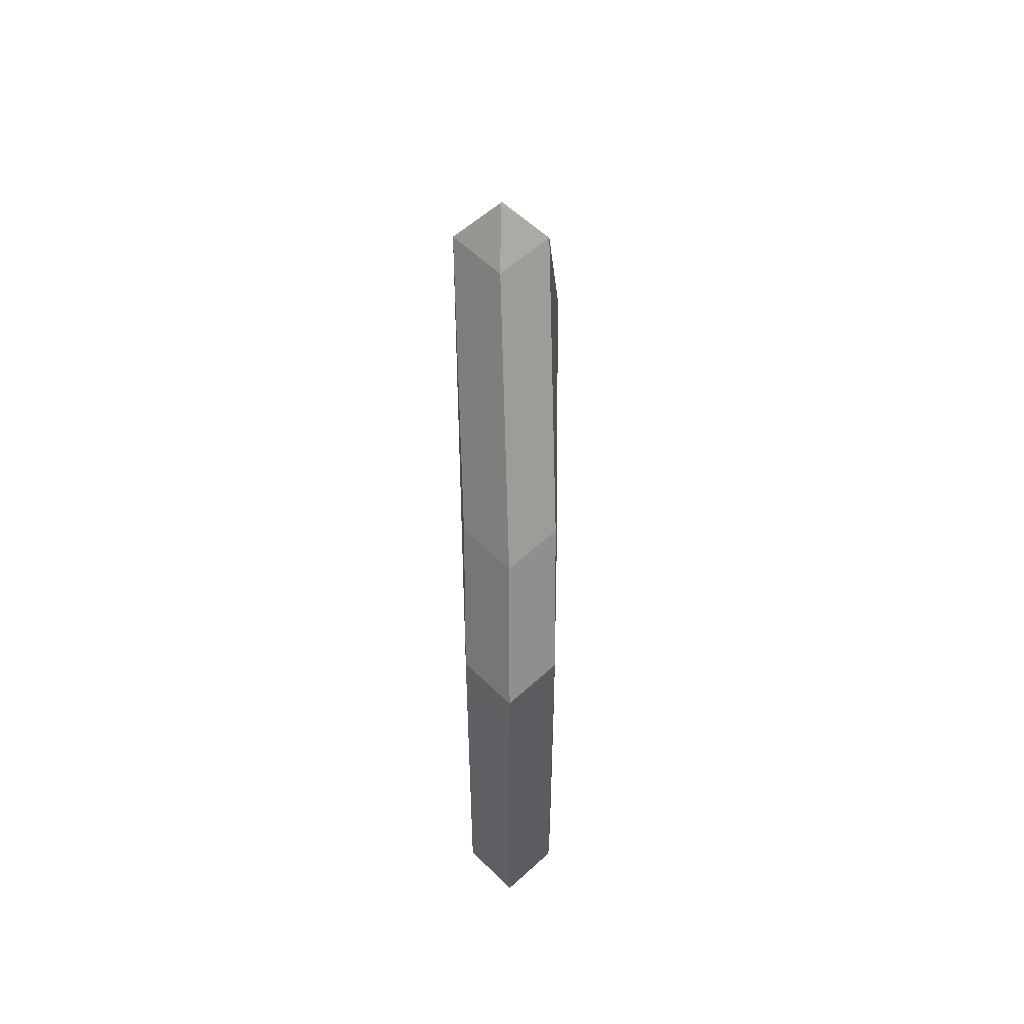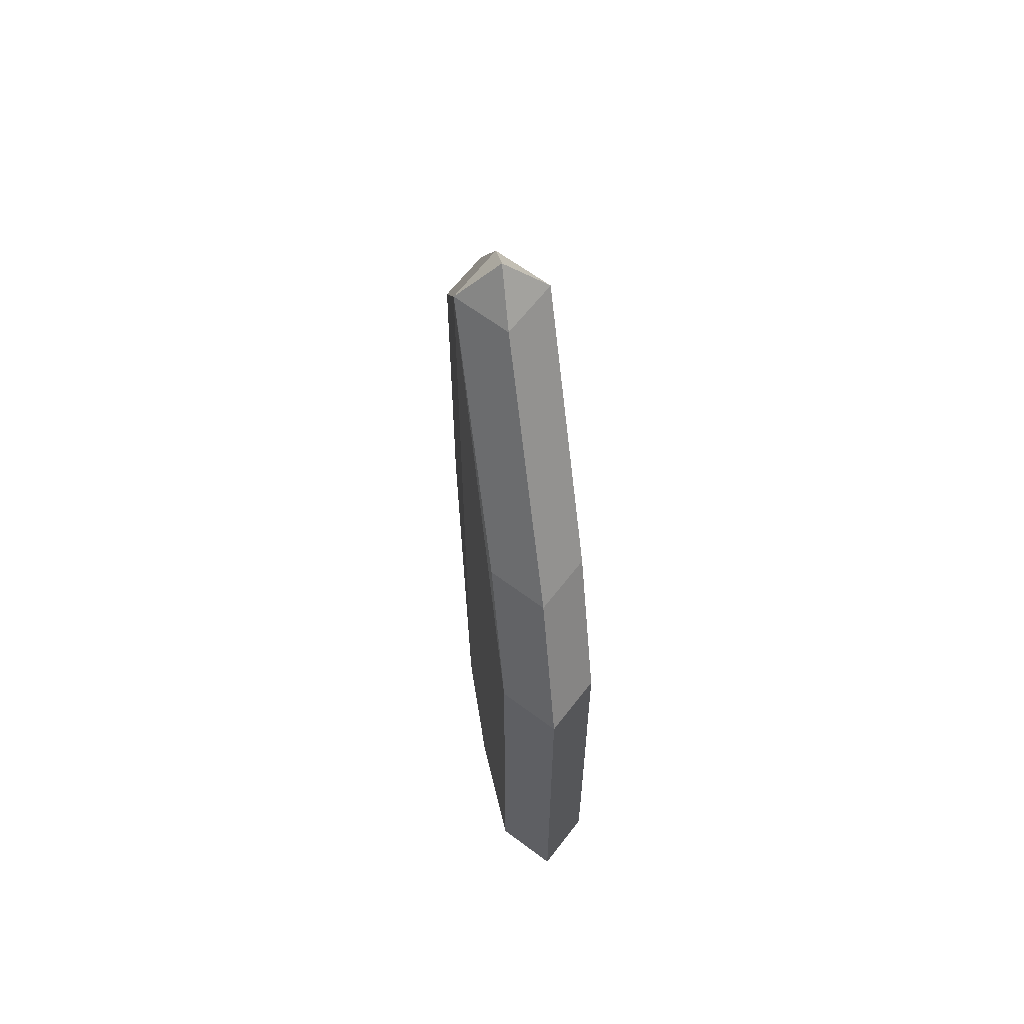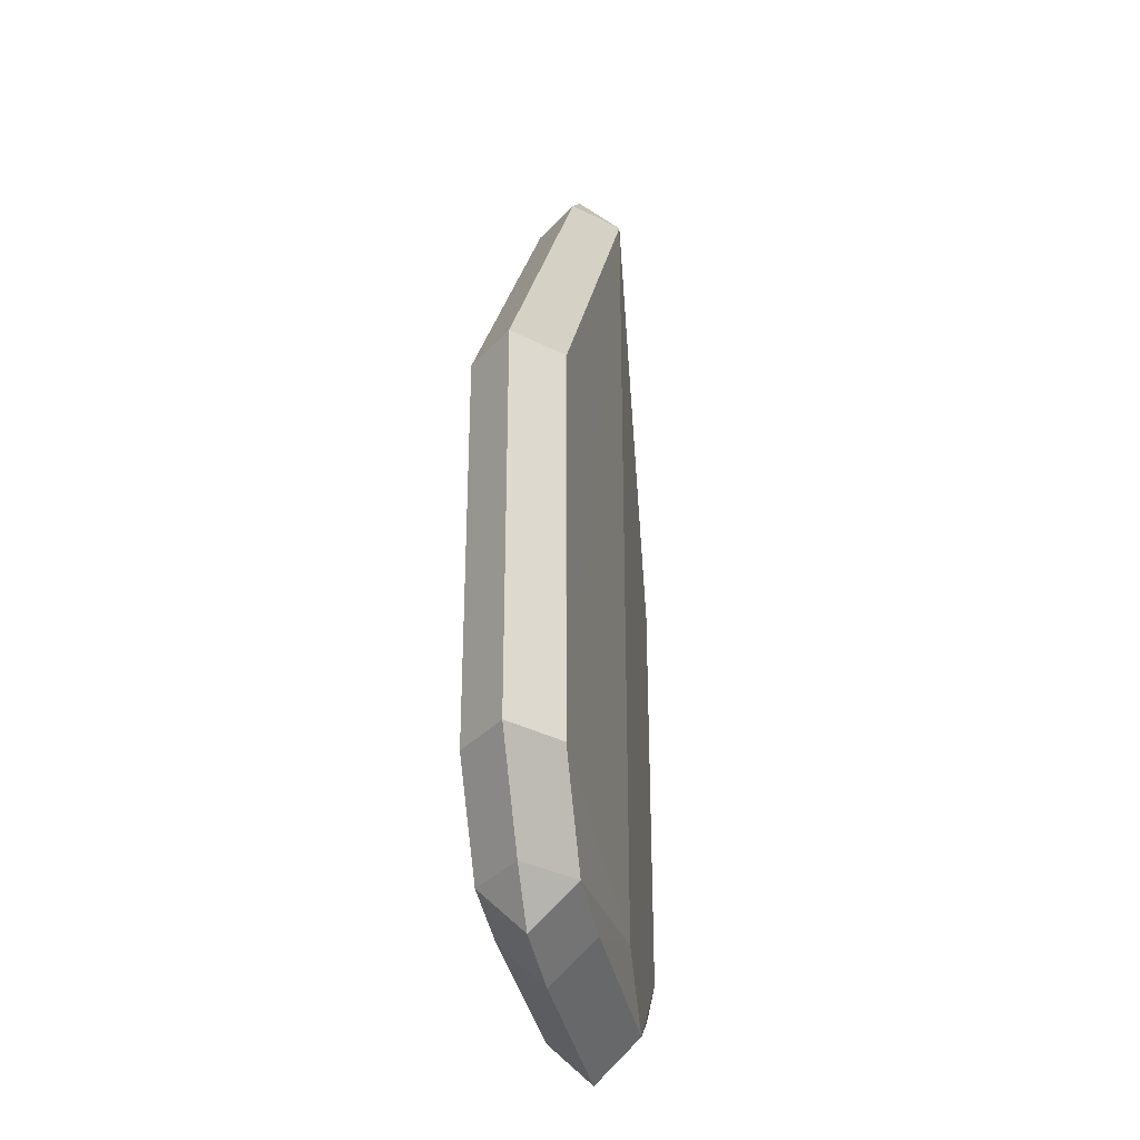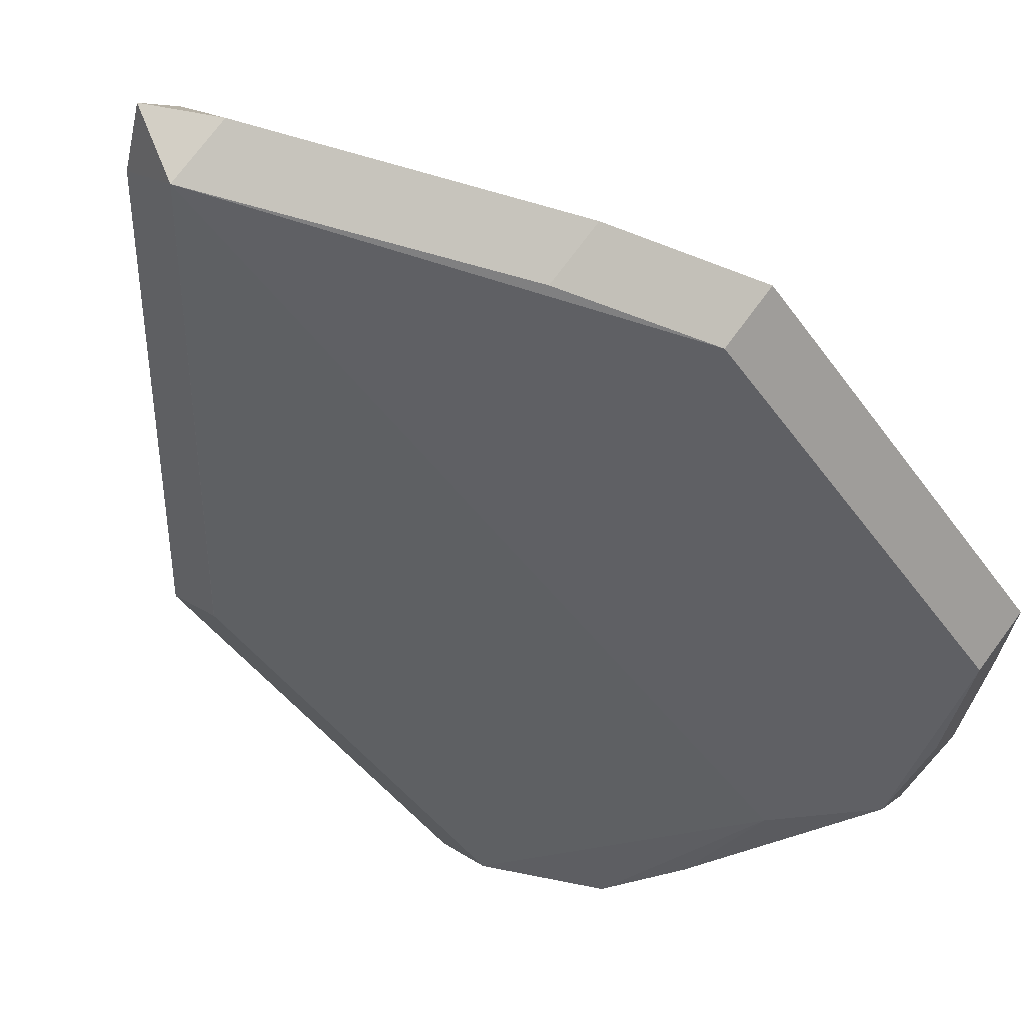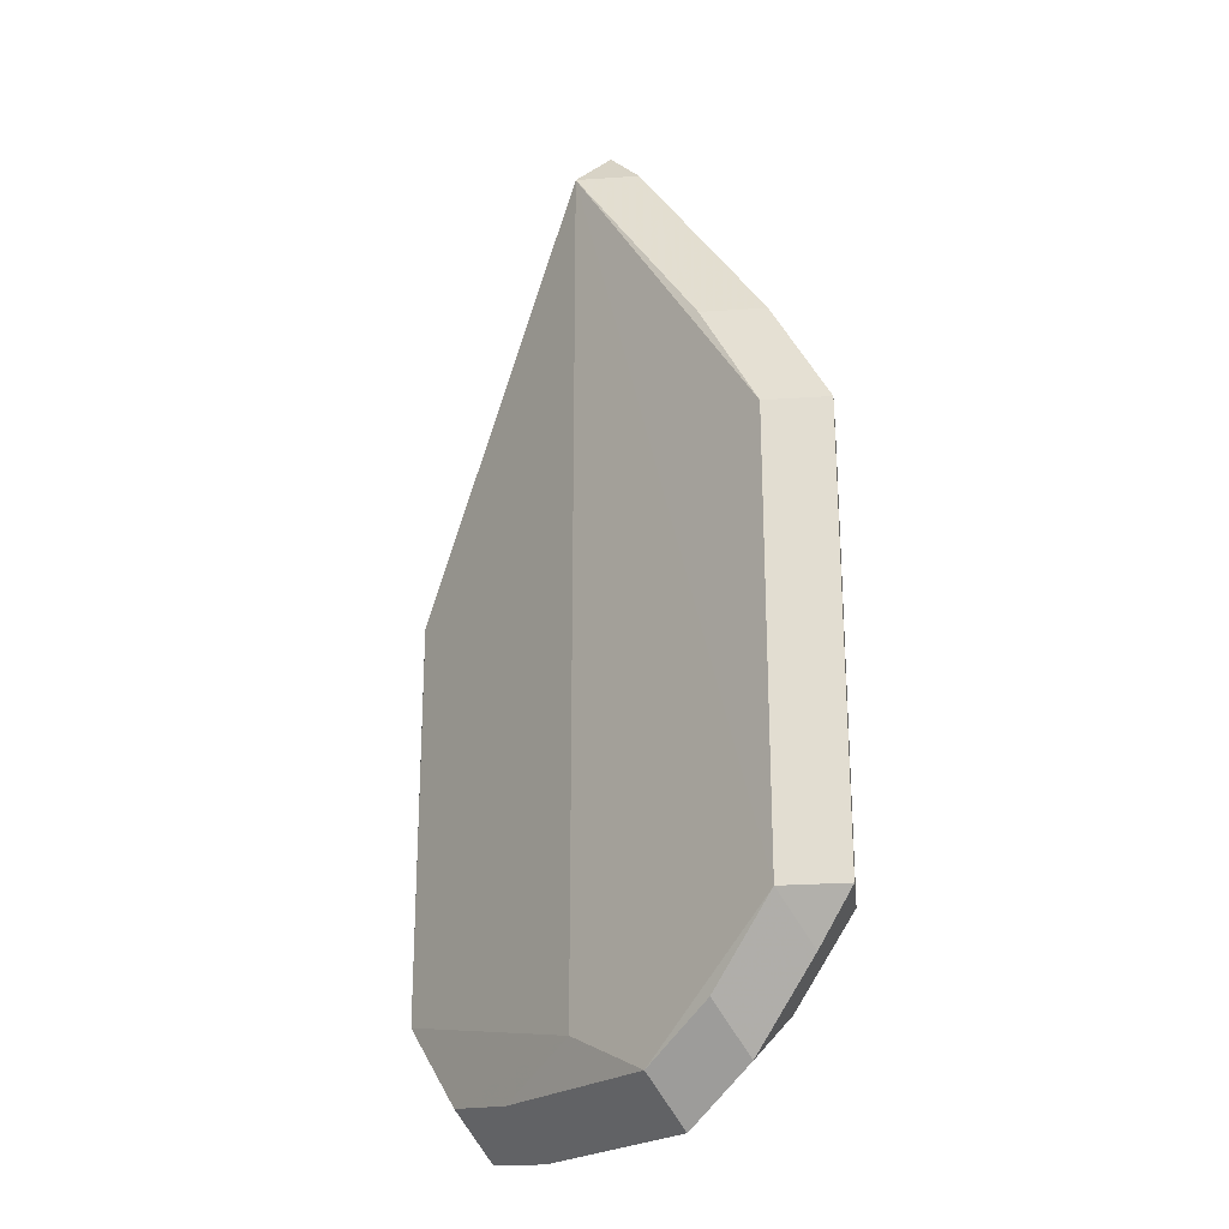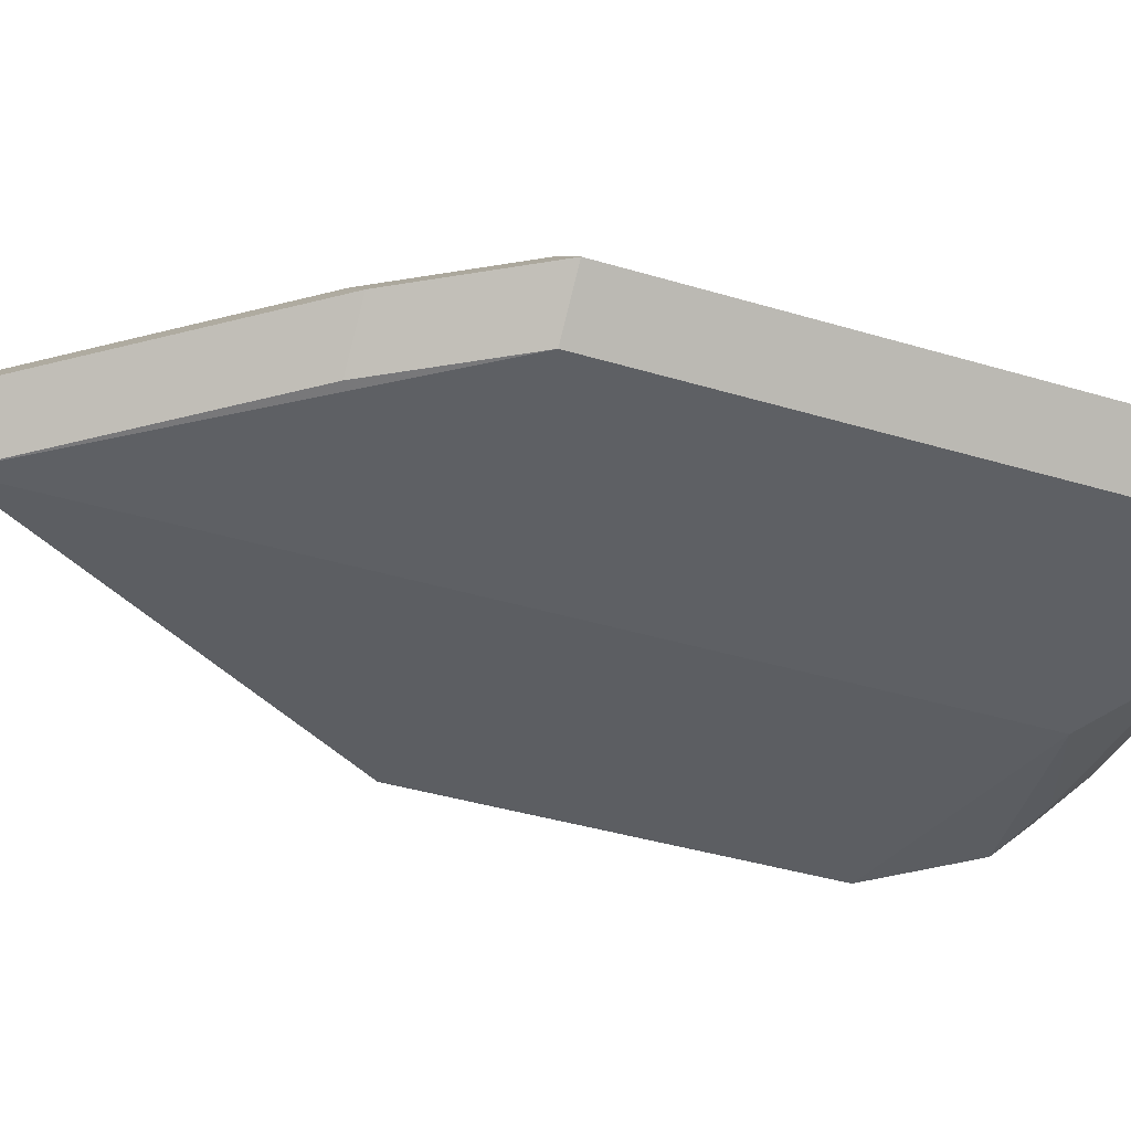
<metadata>
{"format":"obj","ext":"obj","renderer":"f3d","projection":"perspective","resolution":1024,"background":"white","views":[{"elev":55.4,"azim":-89.1,"up":"+Y"},{"elev":62.9,"azim":-97.7,"up":"+Y"},{"elev":-34.2,"azim":99.8,"up":"+Y"},{"elev":-44.2,"azim":-147.3,"up":"+Z"},{"elev":-25.1,"azim":-128.6,"up":"+Y"},{"elev":-40.5,"azim":-110.2,"up":"+Z"}]}
</metadata>
<code>
v -0.0007757 -0.1026 -0.01035
v 0.04771 -0.09221 -0.001086
v 0.04058 -0.09221 0.006042
v 0.04058 -0.09221 -0.008214
v -0.04753 -0.03159 -0.001384
v -0.0404 -0.03159 -0.008512
v -0.0404 -0.03159 0.005744
v 0.01595 -0.1158 -0.00135
v 0.01595 -0.1087 -0.008478
v -0.04752 -0.09152 -0.001385
v -0.04039 -0.09152 -0.008513
v -0.04039 -0.09152 0.005743
v -0.02807 -0.1102 -0.00164
v -0.02807 -0.1031 0.005488
v -0.01589 -0.1174 -0.002494
v -0.01589 -0.1103 -0.009622
v -0.01589 -0.1103 0.004634
v 0.01595 -0.1158 -0.00135
v 0.01595 -0.1087 0.005778
v 0.036 -0.1066 -0.00102
v 0.02887 -0.1137 -0.00102
v 0.02887 -0.1066 0.006108
v 0.02887 -0.1066 -0.008148
v -0.03989 -0.08183 0.005881
v -0.04752 -0.09152 -0.001385
v -0.04039 -0.09865 -0.001385
v -0.04039 -0.09152 -0.008513
v -0.04039 -0.09152 0.005743
v -0.0007756 -0.1026 -0.01035
v -0.02807 -0.1031 -0.008768
v -0.04016 -0.0318 0.005806
v -0.04039 -0.02138 -0.008513
v -0.04039 -0.02138 0.005743
v -0.04039 -0.07295 0.005743
v -0.04752 -0.02138 -0.001385
v -0.03521 -0.001225 -0.001639
v -0.02808 -0.001225 -0.008767
v -0.02808 -0.001225 0.005489
v 0.02225 -0.0851 0.006972
v 0.04036 -0.06758 0.006115
v 0.04059 -0.02674 -0.008212
v -0.008041 0.03597 -0.00333
v 0.006215 0.03597 -0.00333
v -0.0009126 0.0431 -0.00333
v -0.0009126 0.03597 -0.01046
v 0.0406 -0.02688 -0.008213
v -0.008041 0.03597 -0.00333
v 0.006215 0.03597 -0.00333
v -0.0009126 0.0431 -0.00333
v -0.0009126 0.03597 0.003798
v 0.04785 -0.02681 -0.001024
v 0.04072 -0.02681 -0.008152
v 0.04072 -0.02681 0.006104
f 45 11 32
f 6 32 11
f 39 28 14
f 39 14 22
f 45 32 37
f 38 33 39
f 43 48 51
f 39 22 3
f 3 40 39
f 19 14 17
f 19 22 14
f 11 16 27
f 9 16 29
f 52 41 45
f 36 47 42
f 49 47 50
f 50 48 49
f 39 40 53
f 53 38 39
f 50 38 53
f 40 3 53
f 22 21 20
f 24 28 39
f 24 12 28
f 25 27 26
f 25 26 28
f 1 11 45
f 45 29 1
f 1 16 11
f 1 29 16
f 4 29 45
f 44 43 45
f 45 42 44
f 15 8 18
f 18 8 21
f 34 7 12
f 12 24 34
f 34 24 7
f 33 7 31
f 7 24 31
f 39 33 31
f 31 24 39
f 30 27 16
f 45 41 46
f 46 4 45
f 52 4 46
f 41 52 46
f 9 29 23
f 29 4 23
f 23 20 21
f 11 10 6
f 6 10 5
f 35 6 5
f 32 6 35
f 32 35 37
f 37 35 36
f 38 47 36
f 50 47 38
f 36 35 38
f 38 35 33
f 7 35 5
f 33 35 7
f 5 10 7
f 10 12 7
f 45 43 52
f 52 43 51
f 42 37 36
f 45 37 42
f 53 48 50
f 51 48 53
f 53 2 51
f 53 3 2
f 2 3 20
f 20 3 22
f 15 16 8
f 8 16 9
f 25 10 11
f 11 27 25
f 25 12 10
f 28 12 25
f 17 14 13
f 15 17 13
f 13 14 28
f 28 26 13
f 4 52 51
f 51 2 4
f 44 49 48
f 48 43 44
f 44 42 47
f 47 49 44
f 18 17 15
f 18 19 17
f 22 19 18
f 18 21 22
f 30 16 15
f 15 13 30
f 30 13 26
f 26 27 30
f 23 8 9
f 21 8 23
f 2 20 23
f 23 4 2

</code>
